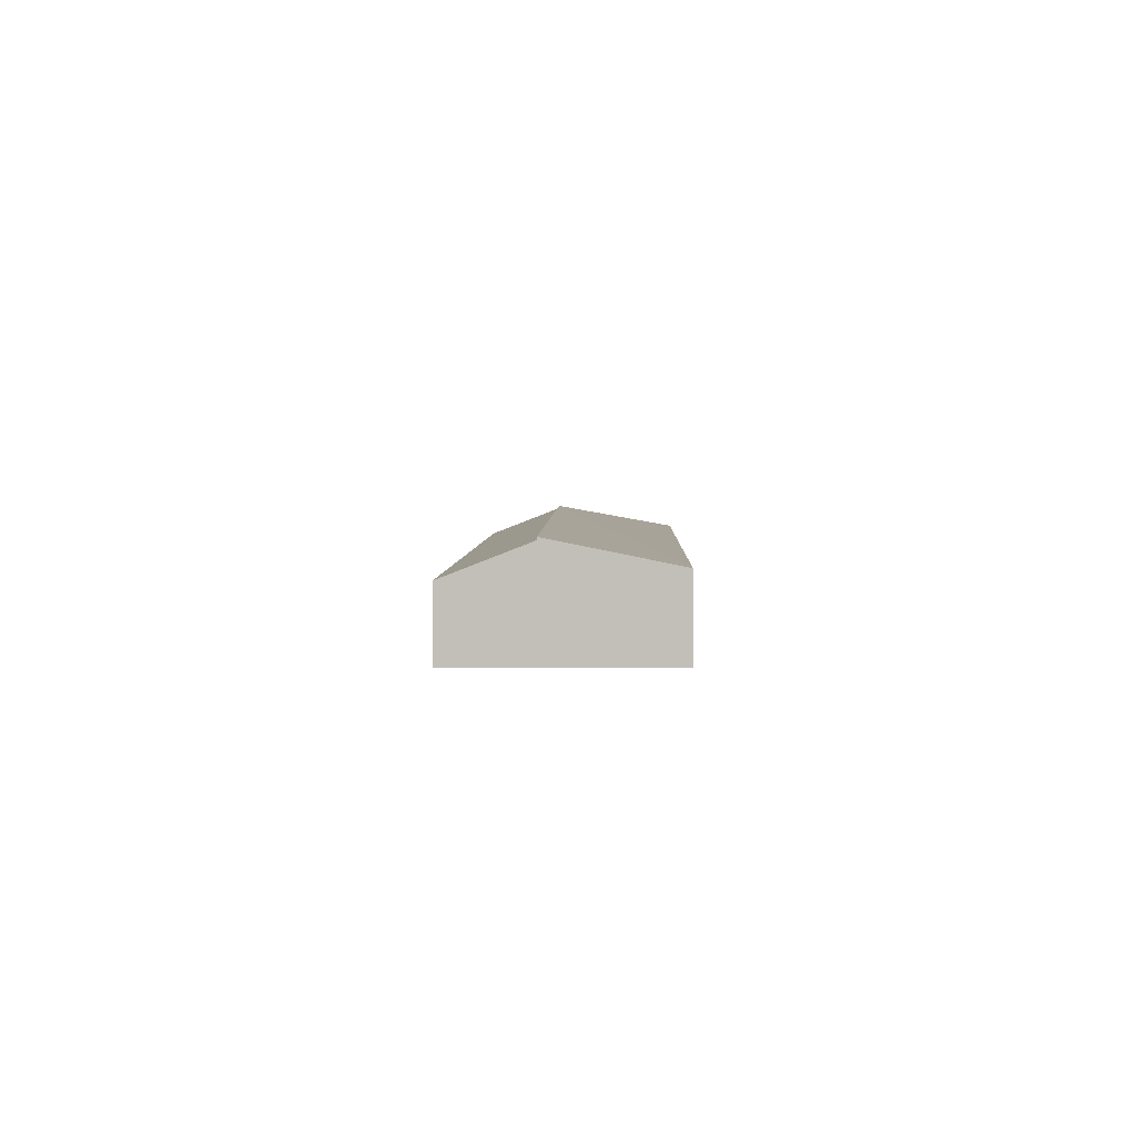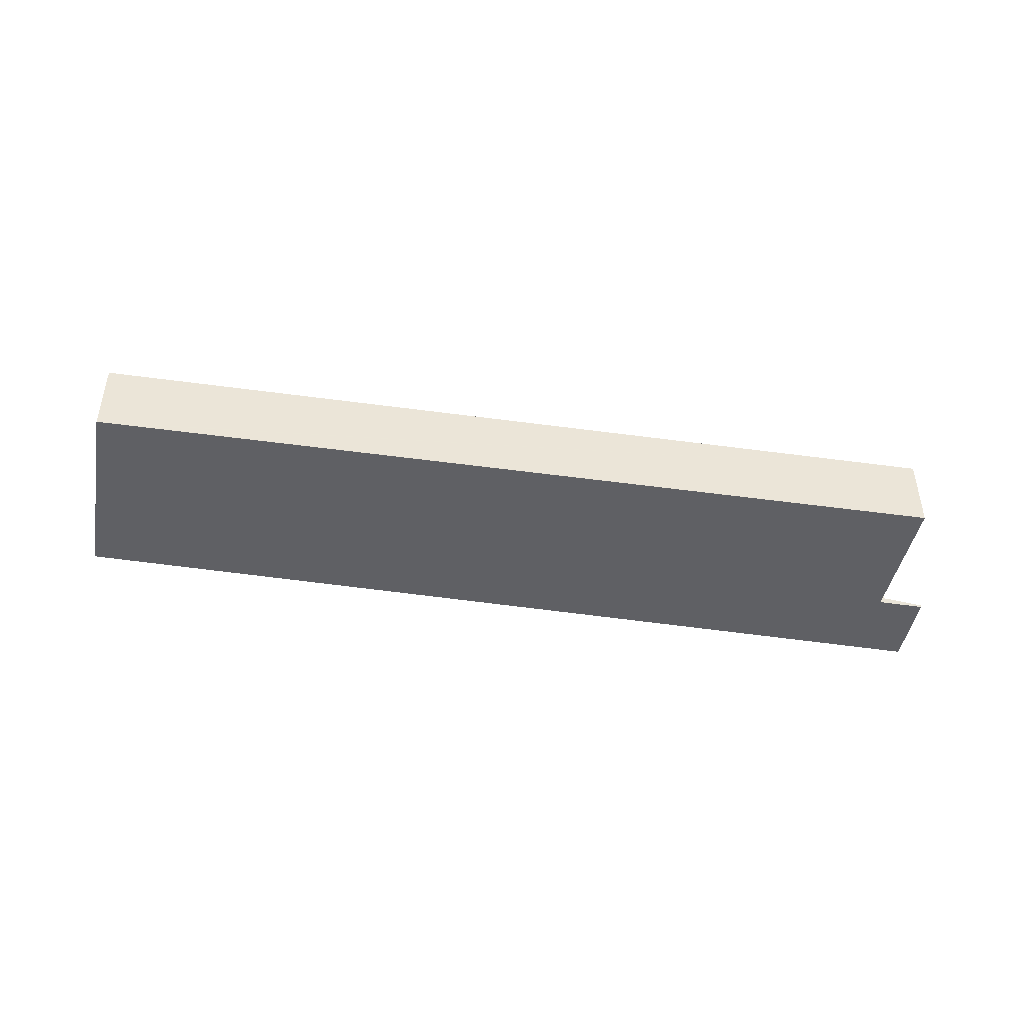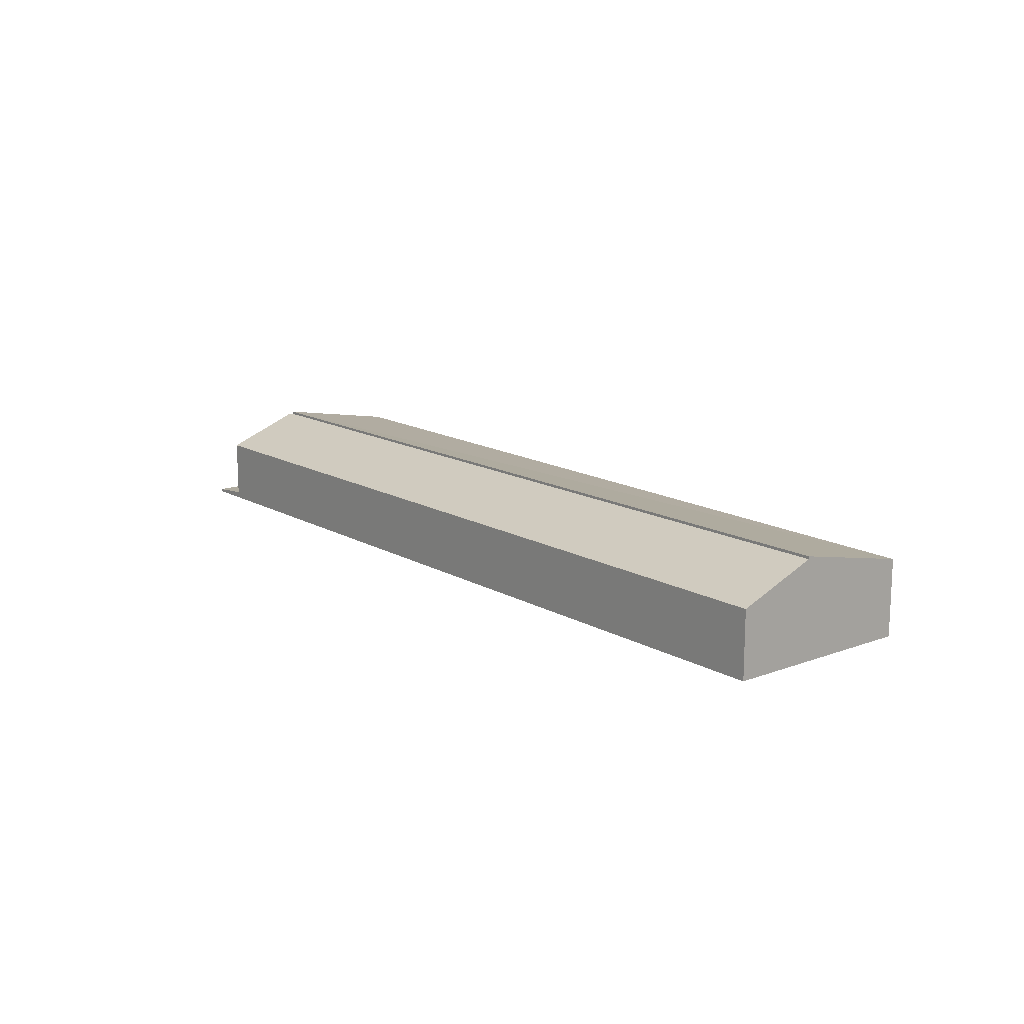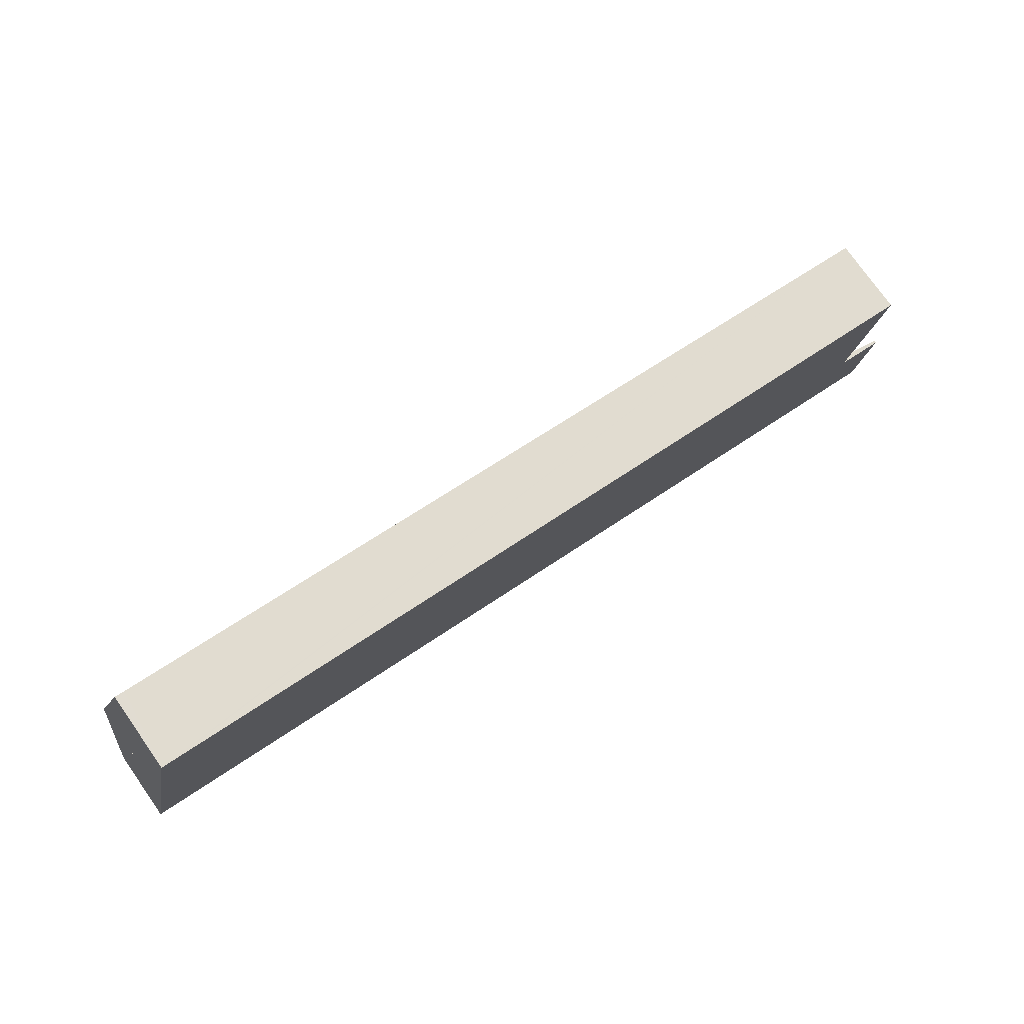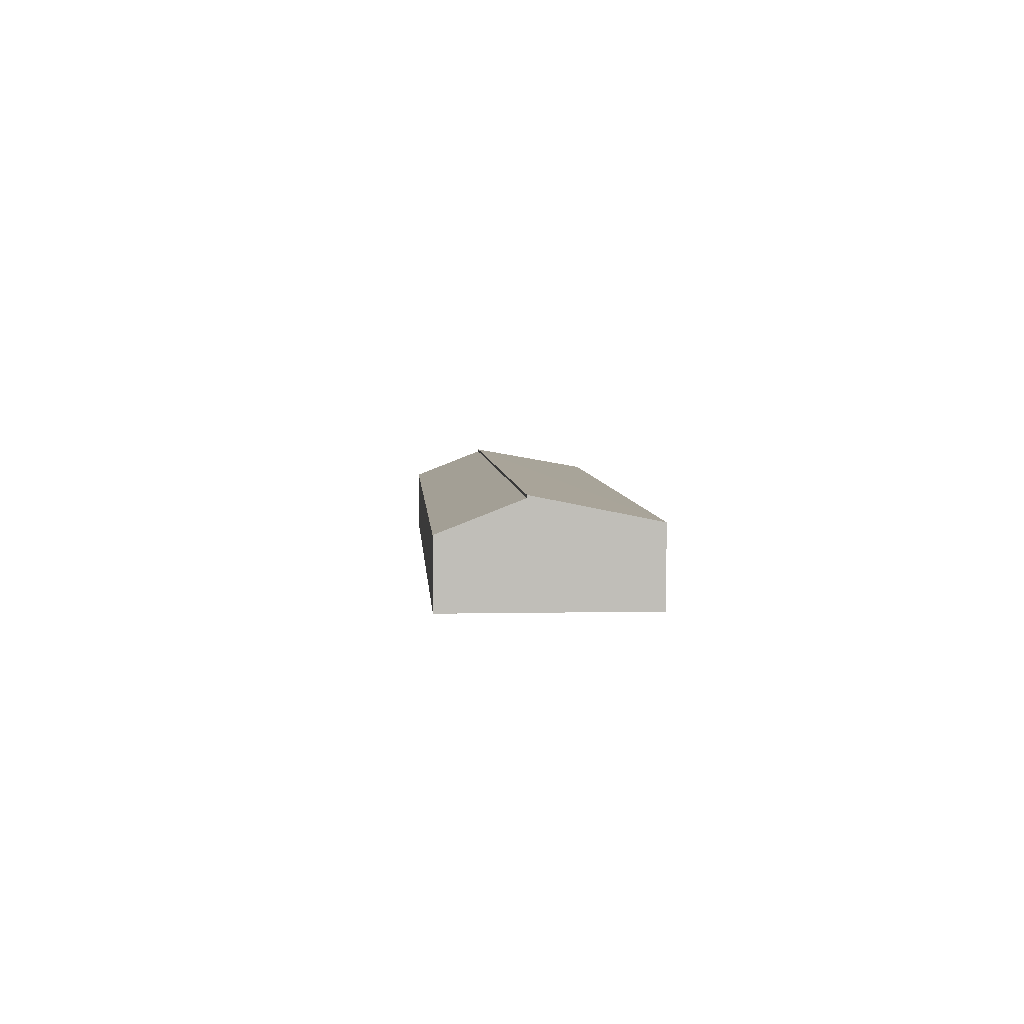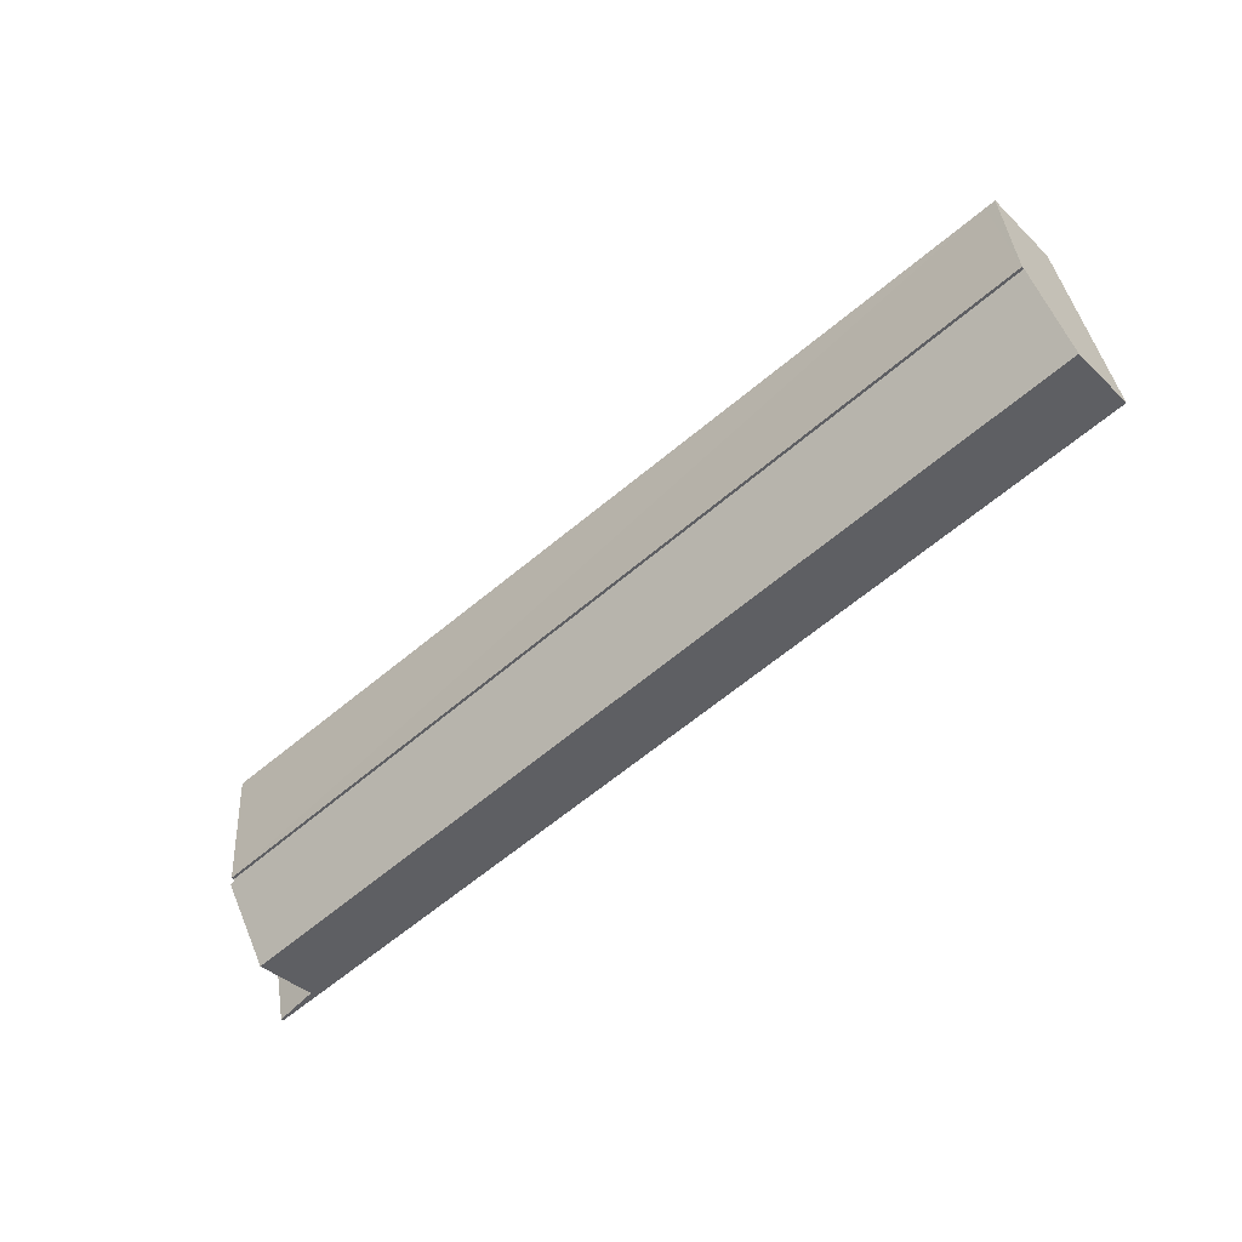
<metadata>
{"format":"obj","ext":"obj","renderer":"f3d","projection":"perspective","resolution":1024,"background":"white","views":[{"elev":3.4,"azim":-76.8,"up":"+Y"},{"elev":-45.3,"azim":2.3,"up":"+Y"},{"elev":14.4,"azim":-116.7,"up":"+Y"},{"elev":76.3,"azim":-35.2,"up":"+Z"},{"elev":4.6,"azim":-81.5,"up":"+Y"},{"elev":-39.4,"azim":-139.5,"up":"+Z"}]}
</metadata>
<code>
v  2.83 4.133 10.4
v  48.38 4.133 1.236
v  46.64 5.425 -5.731
v  0.92 5.433 4.213
v  46.63 5.433 -5.768
v  2.296 4.135 10.51
v  2.296 -6.436e-16 10.51
v  2.83 -6.37e-16 10.4
v  48.38 -7.568e-17 1.236
v  46.64 3.509e-16 -5.731
v  46.63 3.532e-16 -5.768
v  0.92 -2.58e-16 4.213
v  45.98 3.612 -10.04
v  46.6 5.249 -5.866
v  46.88 5.249 -5.926
v  0.92 5.288 4.213
v  46.63 5.288 -5.768
v  0 3.612 2.212e-16
v  0 0 0
v  46.6 3.592e-16 -5.866
v  46.88 3.629e-16 -5.926
v  45.98 6.148e-16 -10.04
v  48.21 0.137 -10.53
v  46.88 0.357 -5.926
v  49.11 0.137 -6.414
v  45.98 0.357 -10.04
v  49.11 3.927e-16 -6.414
v  48.21 6.447e-16 -10.53
g defaultobject
f 1 2 3
f 4 3 5
f 3 4 1
f 1 4 6
f 7 1 6
f 1 7 2
f 2 7 8
f 2 8 9
f 2 10 3
f 10 2 9
f 3 11 5
f 11 3 10
f 11 4 5
f 4 11 12
f 12 6 4
f 6 12 7
f 8 10 9
f 10 8 7
f 10 7 12
f 10 12 11
f 13 14 15
f 14 16 17
f 16 14 13
f 16 13 18
f 18 12 16
f 12 18 19
f 12 17 16
f 17 12 11
f 20 15 14
f 15 20 21
f 11 14 17
f 14 11 20
f 21 13 15
f 13 21 22
f 22 18 13
f 18 22 19
f 21 20 22
f 22 12 19
f 12 22 20
f 12 20 11
f 23 24 25
f 24 23 26
f 22 24 26
f 24 22 21
f 21 25 24
f 25 21 27
f 27 23 25
f 23 27 28
f 23 22 26
f 22 23 28
f 28 21 22
f 21 28 27

</code>
